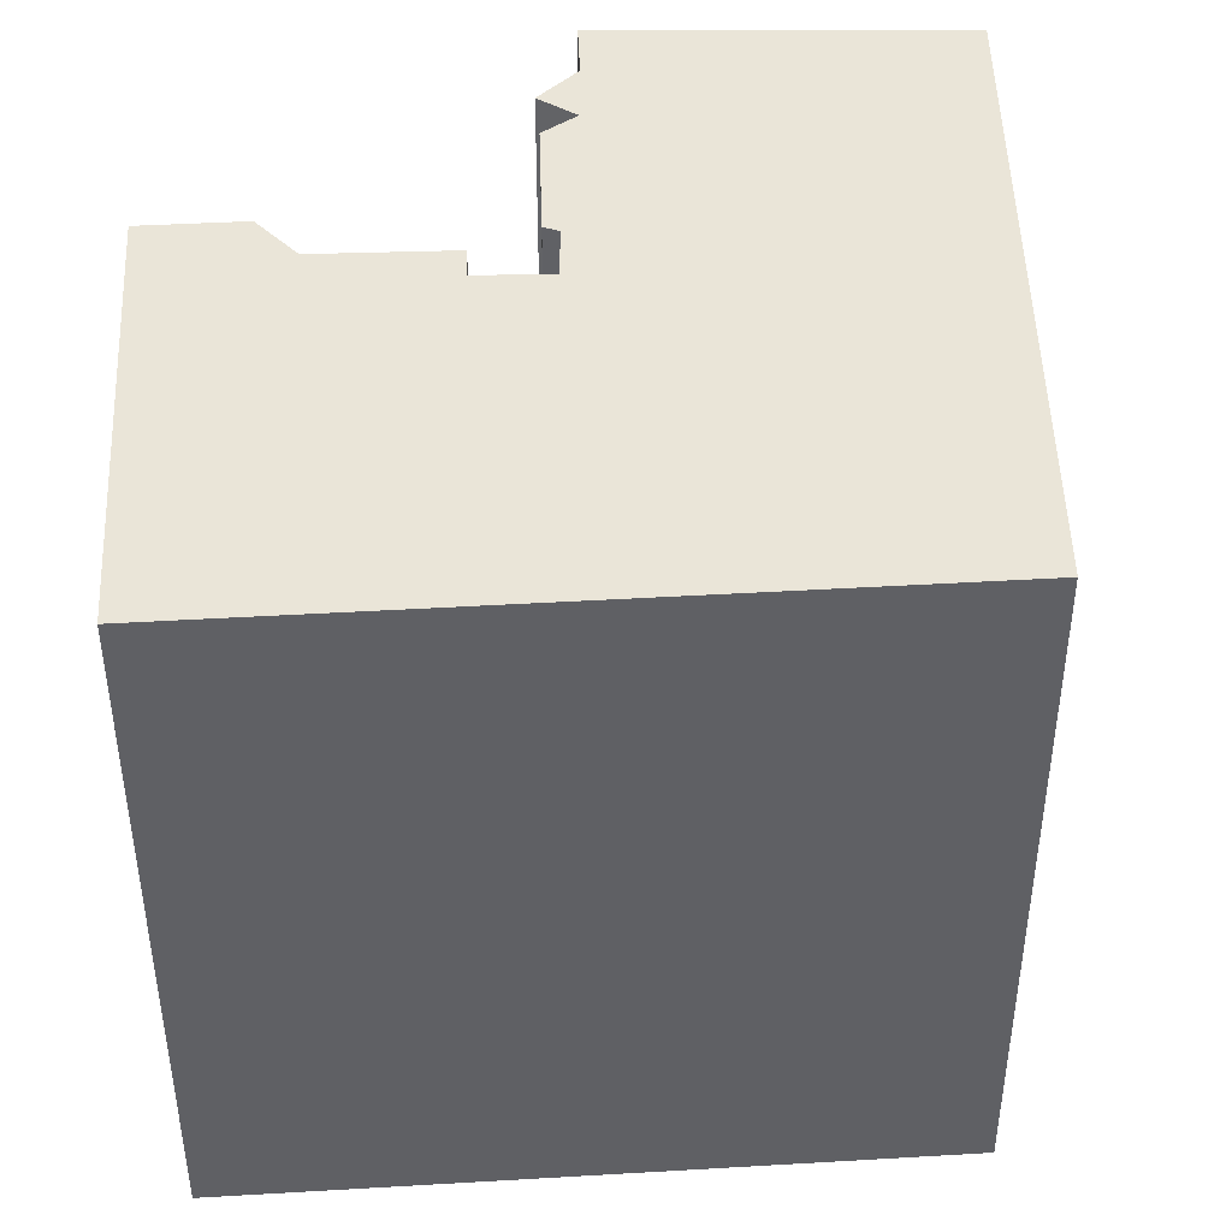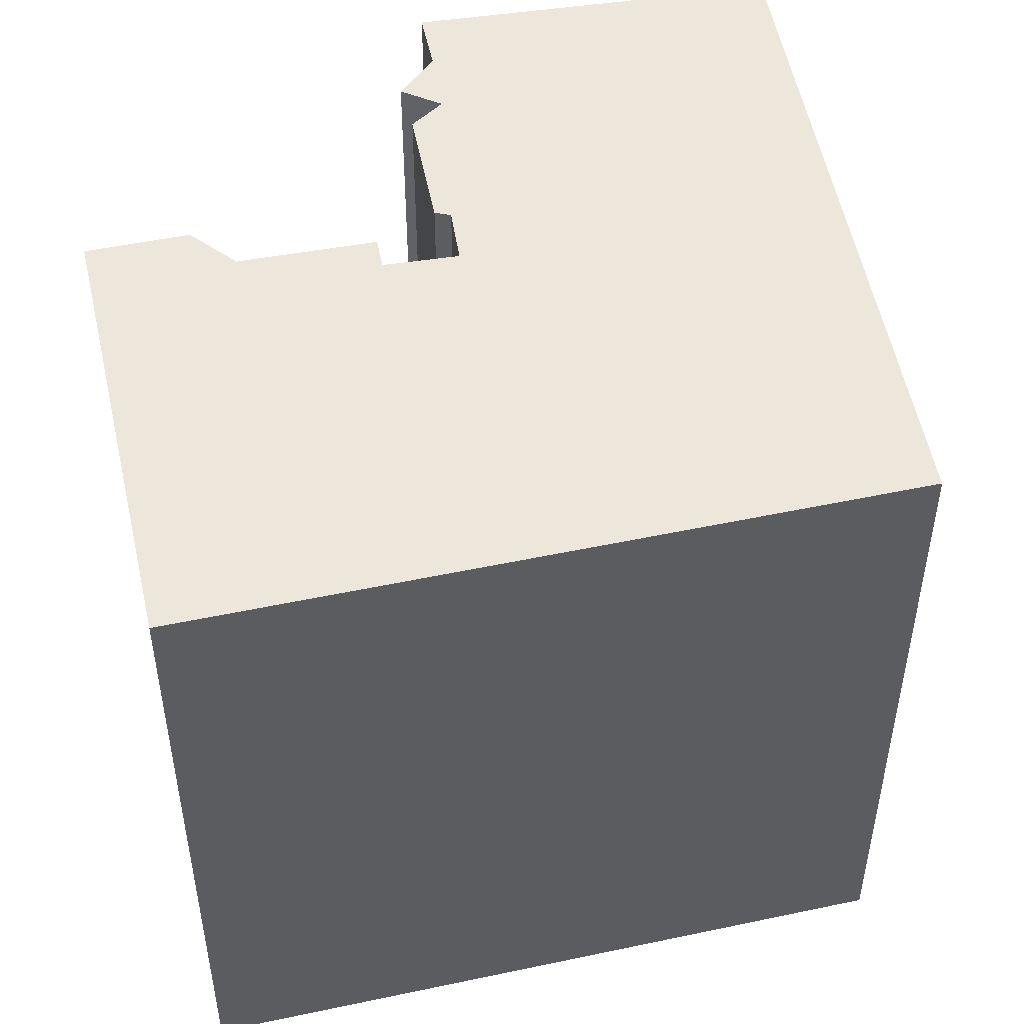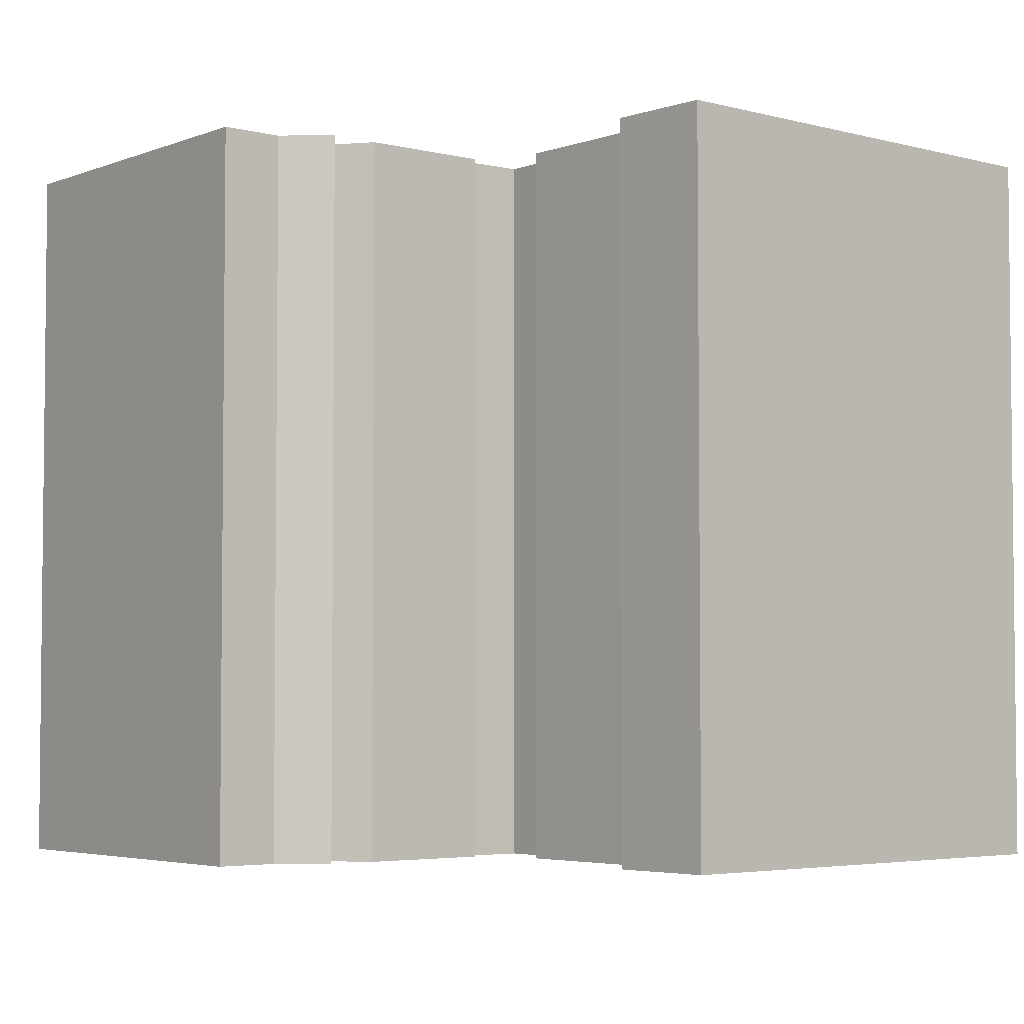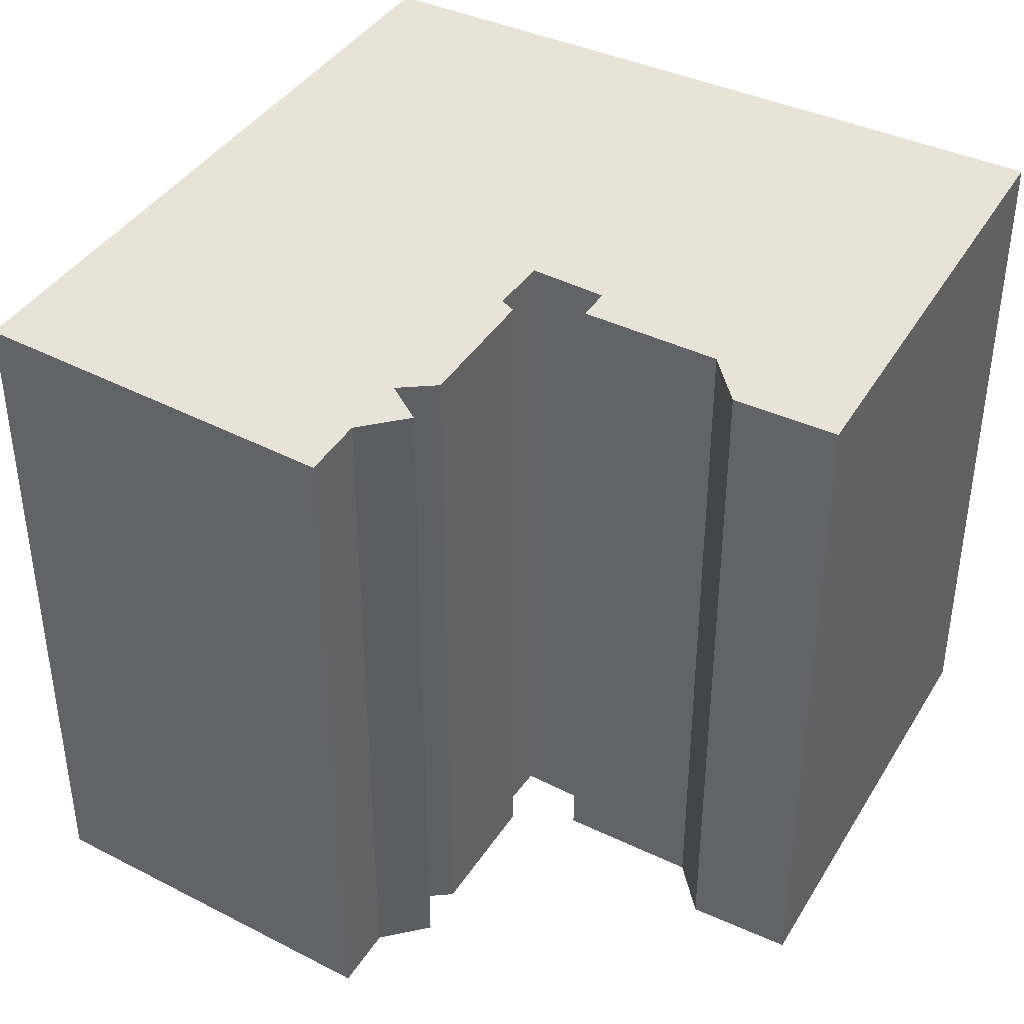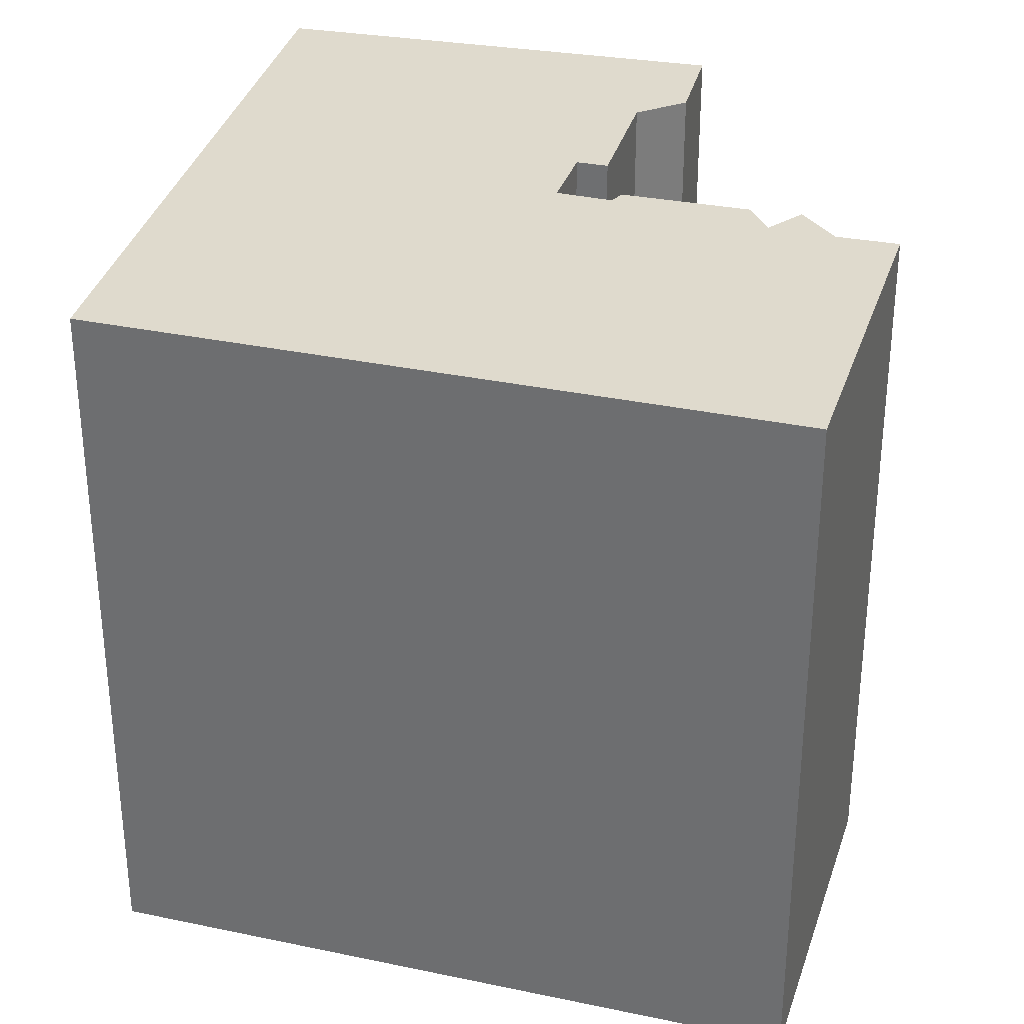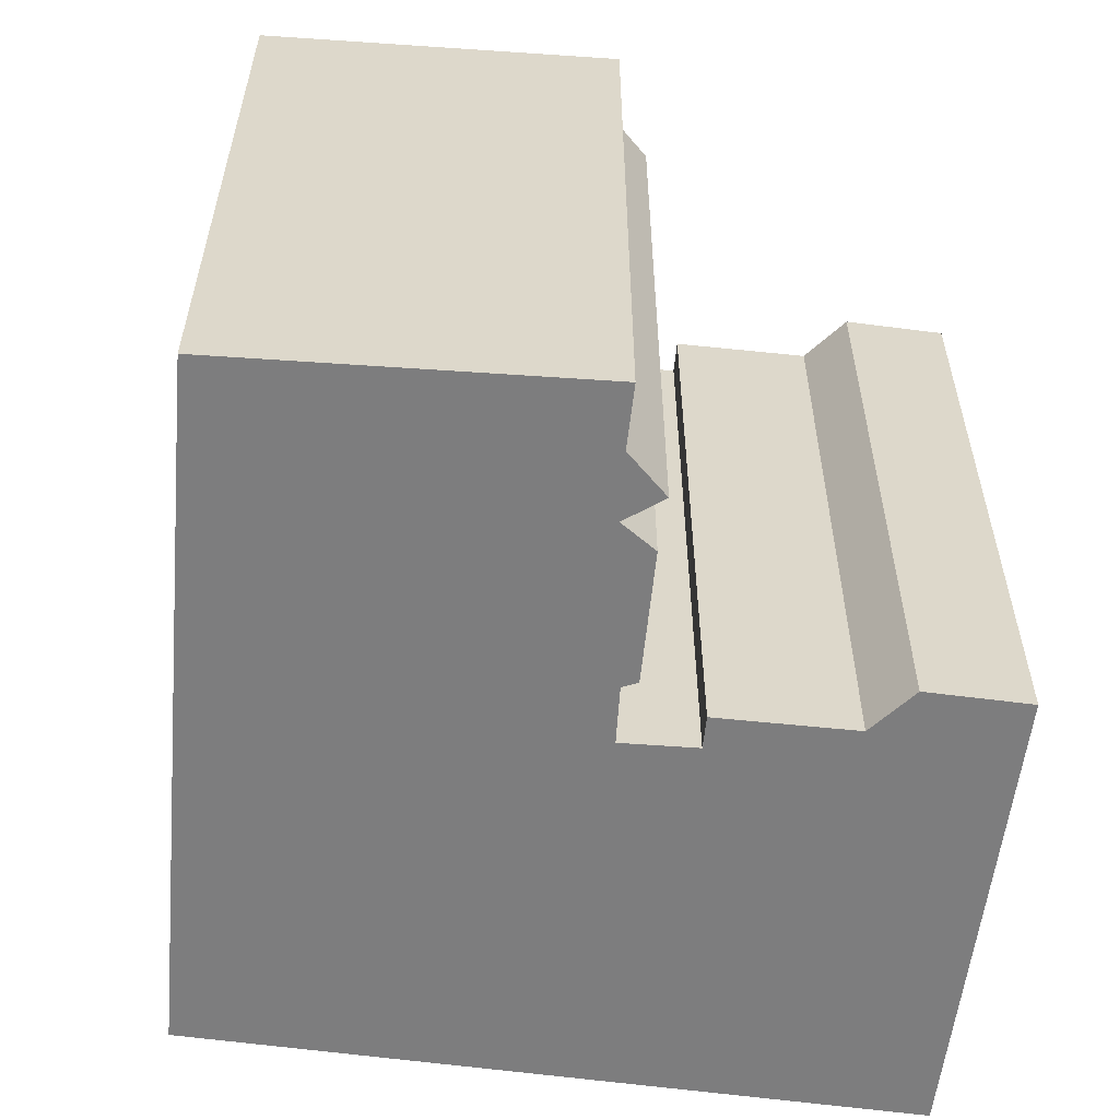
<metadata>
{"format":"obj","ext":"obj","renderer":"f3d","projection":"perspective","resolution":1024,"background":"white","views":[{"elev":44.8,"azim":16.3,"up":"+Y"},{"elev":50.5,"azim":7.1,"up":"+Y"},{"elev":-4.0,"azim":-111.8,"up":"+Y"},{"elev":41.9,"azim":-131.6,"up":"+Y"},{"elev":32.7,"azim":123.3,"up":"+Y"},{"elev":-59.2,"azim":-167.7,"up":"+Y"}]}
</metadata>
<code>
v  10.44 22.76 -3.019
v  9.156 4.258e-16 -6.954
v  10.44 1.848e-16 -3.018
v  9.156 22.76 -6.955
v  10.97 1.82e-16 -2.973
v  10.97 22.76 -2.973
v  11.47 22.76 -1.228
v  11.47 7.513e-17 -1.227
v  9.186 22.76 -0.5461
v  9.186 3.34e-17 -0.5454
v  8.864 9.323e-17 -1.522
v  8.865 22.76 -1.523
v  4.725 22.76 -0.144
v  4.724 8.771e-18 -0.1432
v  3.083 22.76 -1.118
v  3.082 6.842e-17 -1.117
v  0.0004862 22.76 -0.0007203
v  0 0 0
v  5.056 22.76 13.96
v  5.055 -8.546e-16 13.96
v  11.53 -7.087e-16 11.57
v  11.53 22.76 11.57
v  13.26 -6.696e-16 10.94
v  13.27 22.76 10.94
v  26.34 -3.747e-16 6.12
v  26.34 22.76 6.119
v  22.38 4.226e-16 -6.901
v  22.38 22.76 -6.902
v  21.69 5.631e-16 -9.195
v  21.69 22.76 -9.196
v  19.85 9.321e-16 -15.22
v  19.85 22.76 -15.22
v  8.726 22.76 -11.97
v  8.726 7.326e-16 -11.96
v  9.367 22.76 -10.08
v  9.367 6.169e-16 -10.07
v  8.549 22.76 -8.477
v  8.549 5.191e-16 -8.477
v  9.956 4.926e-16 -8.045
v  9.957 22.76 -8.045
g defaultobject
f 1 2 3
f 2 1 4
f 1 5 6
f 5 1 3
f 7 5 8
f 5 7 6
f 9 8 10
f 8 9 7
f 9 11 12
f 11 9 10
f 13 11 14
f 11 13 12
f 15 14 16
f 14 15 13
f 17 16 18
f 16 17 15
f 19 18 20
f 18 19 17
f 19 21 22
f 21 19 20
f 22 23 24
f 23 22 21
f 24 25 26
f 25 24 23
f 26 27 28
f 27 26 25
f 28 29 30
f 29 28 27
f 30 31 32
f 31 30 29
f 33 31 34
f 31 33 32
f 35 34 36
f 34 35 33
f 37 36 38
f 36 37 35
f 37 39 40
f 39 37 38
f 4 39 2
f 39 4 40
f 31 36 34
f 36 31 39
f 39 31 3
f 3 31 5
f 5 31 8
f 8 31 21
f 21 31 23
f 23 31 29
f 23 29 25
f 25 29 27
f 16 20 18
f 20 16 14
f 20 14 11
f 20 11 21
f 21 11 10
f 21 10 8
f 3 2 39
f 39 38 36
f 40 35 37
f 33 35 32
f 40 32 35
f 40 4 6
f 1 6 4
f 26 28 24
f 30 24 28
f 32 24 30
f 7 24 32
f 40 7 32
f 6 7 40
f 9 24 7
f 22 24 9
f 12 22 9
f 13 22 12
f 19 22 13
f 15 19 13
f 17 19 15

</code>
